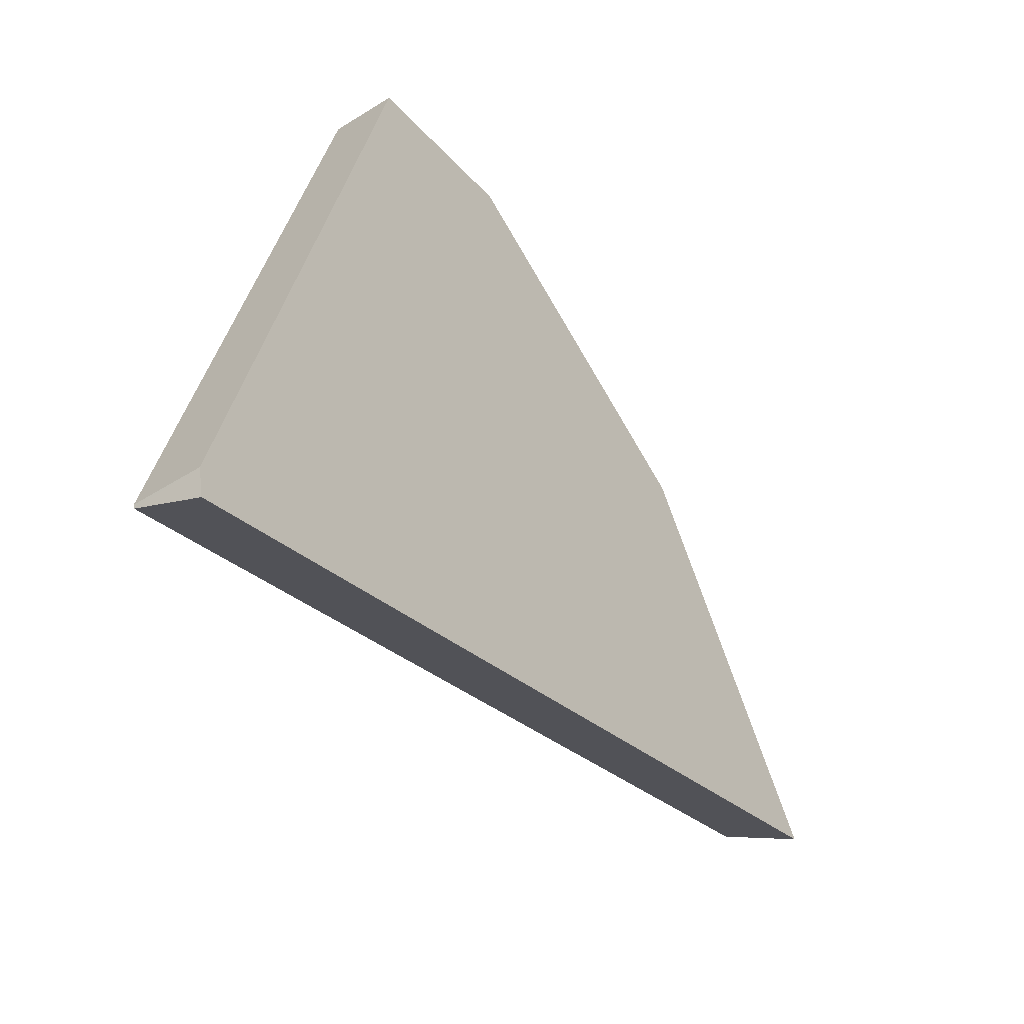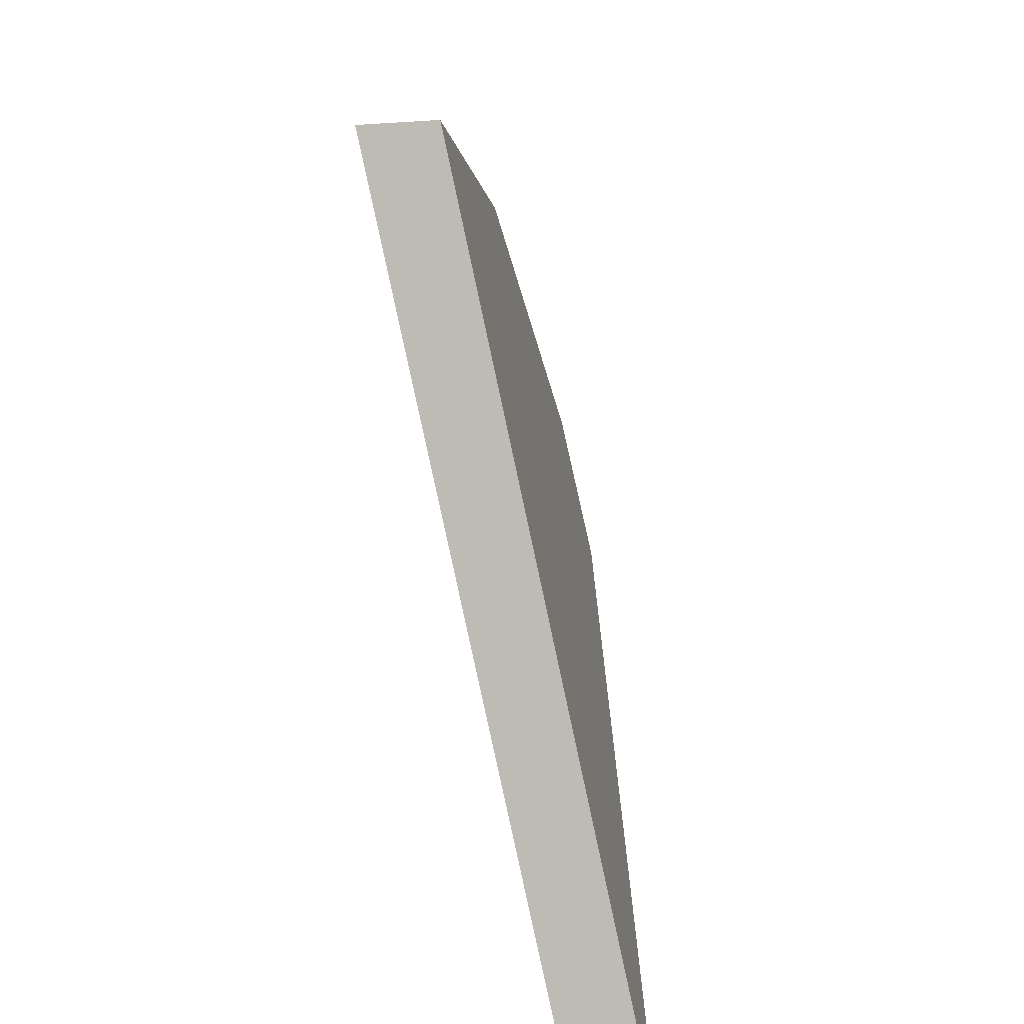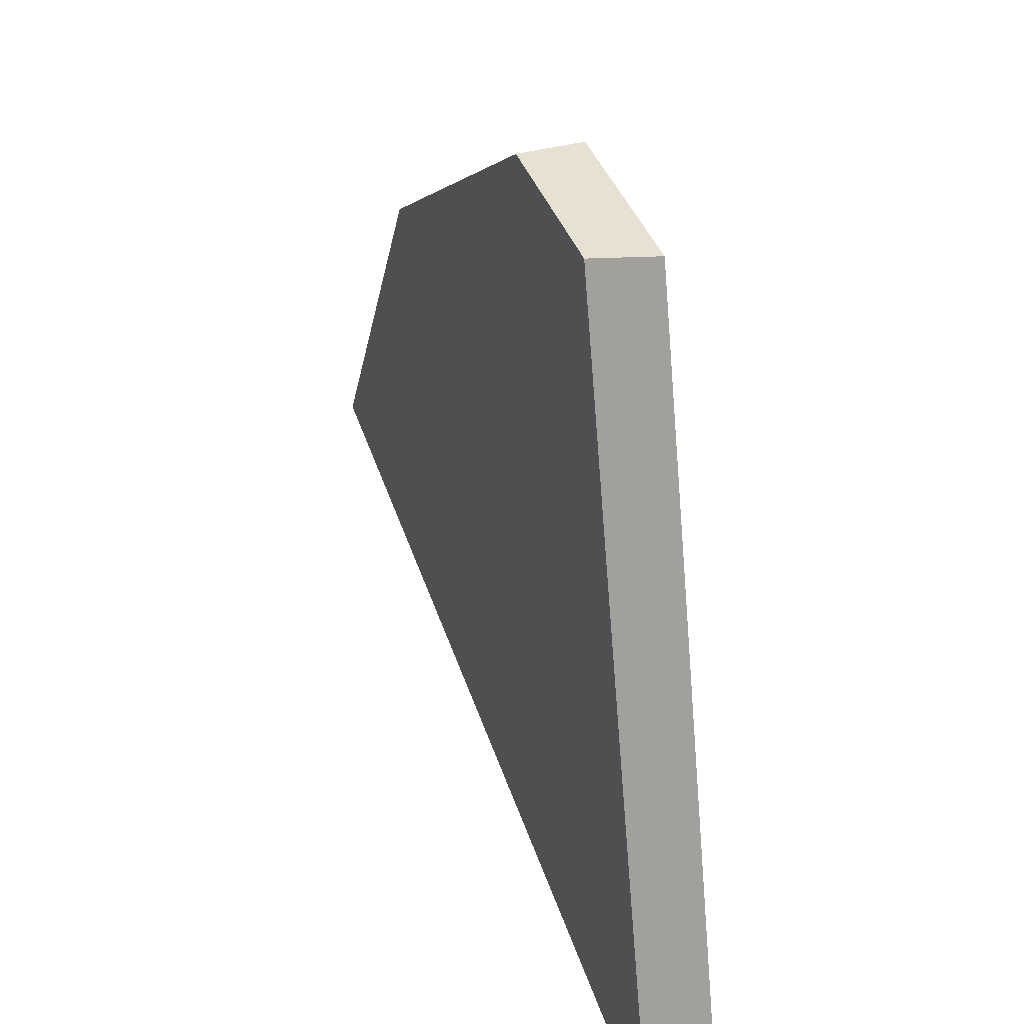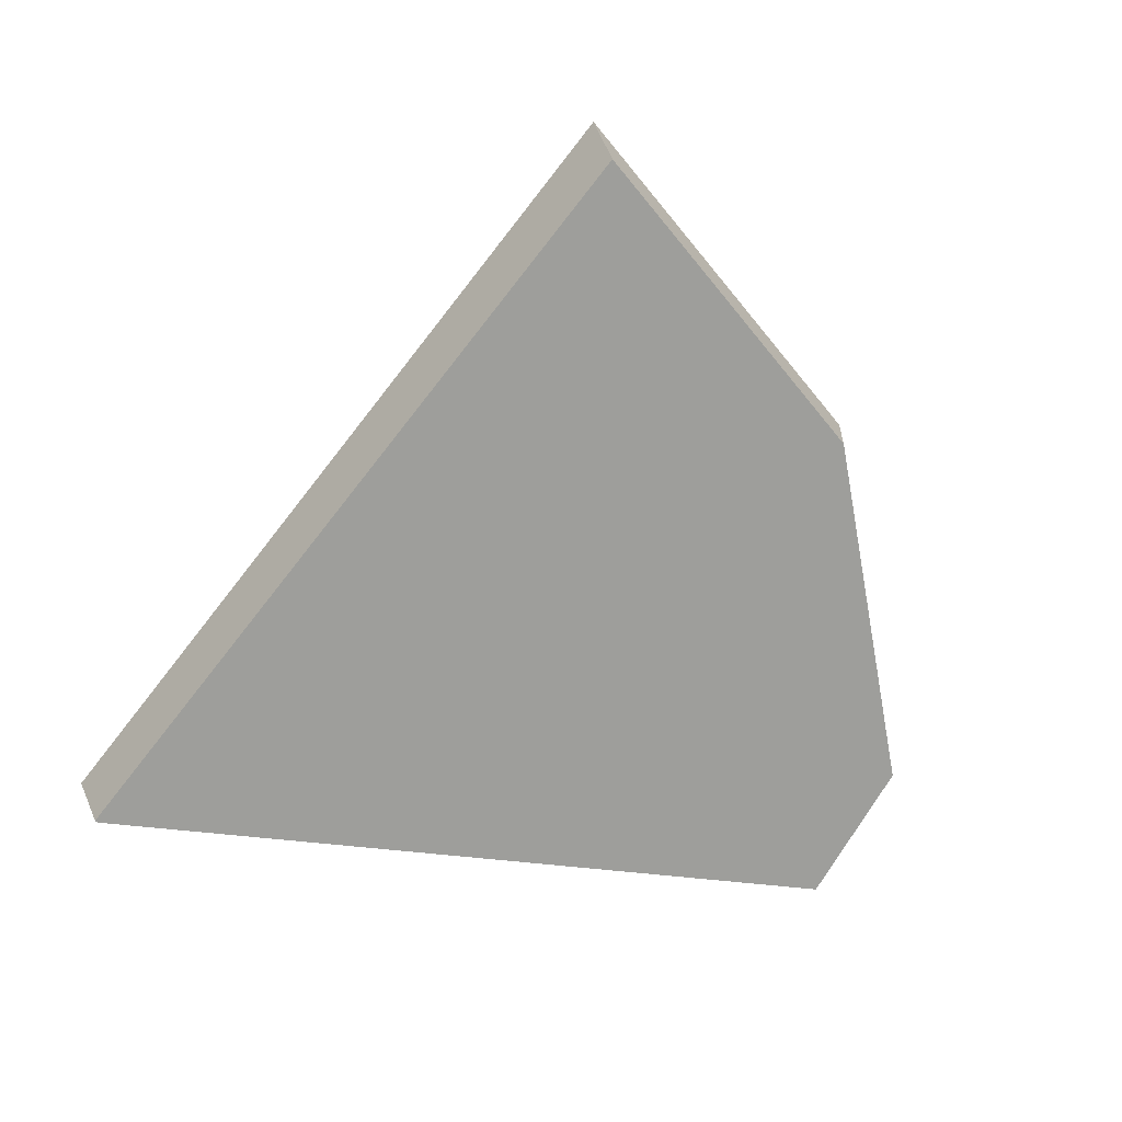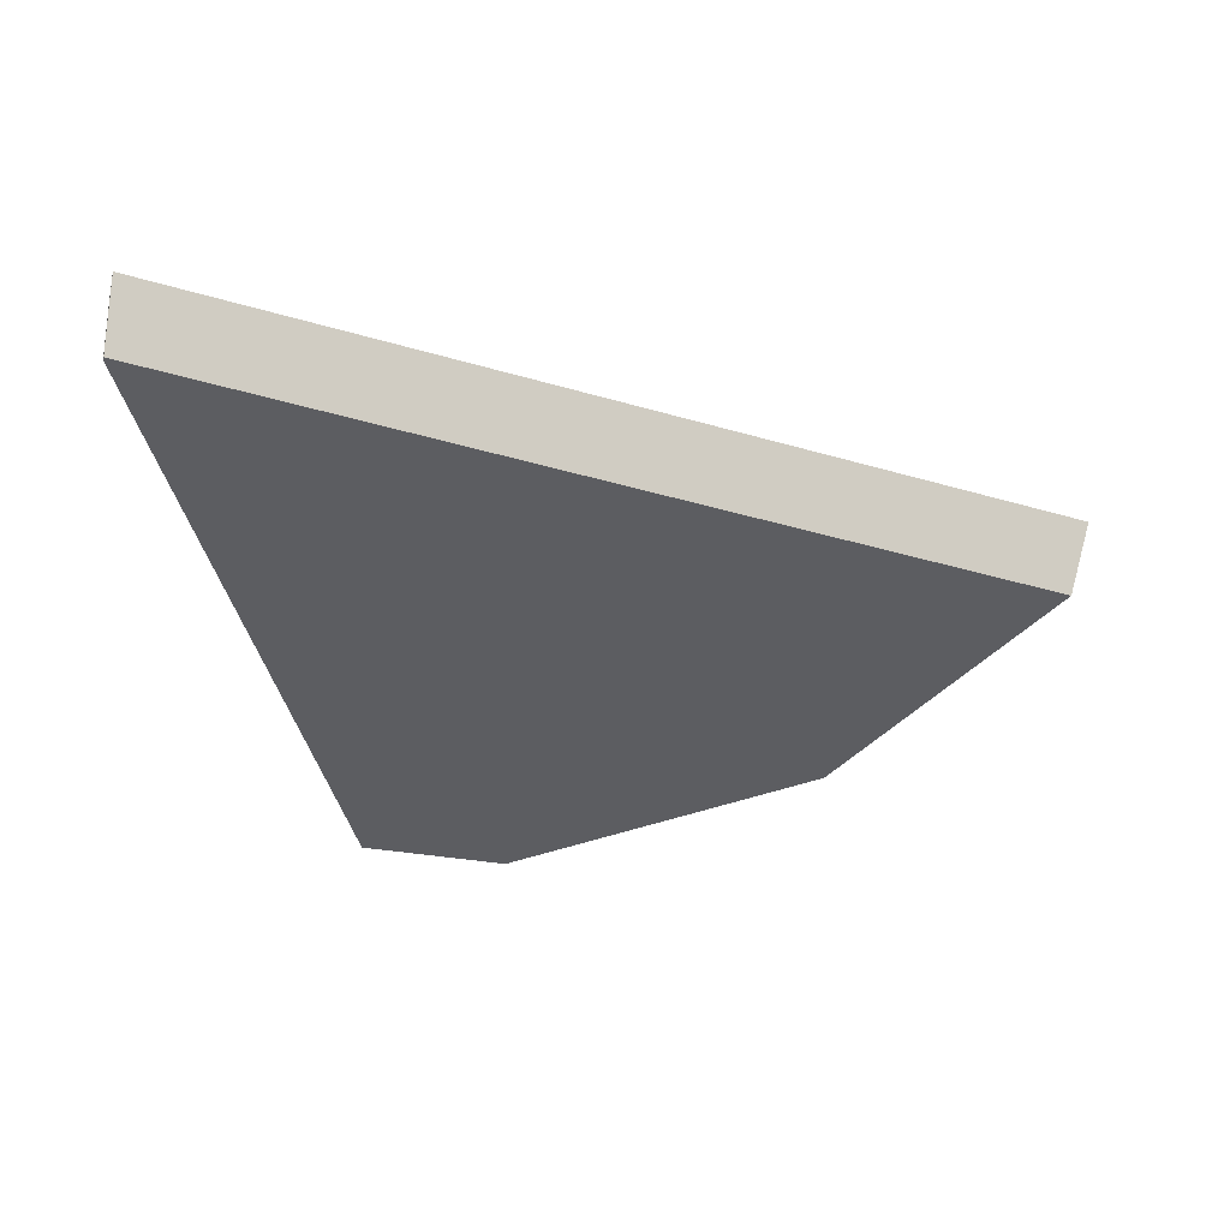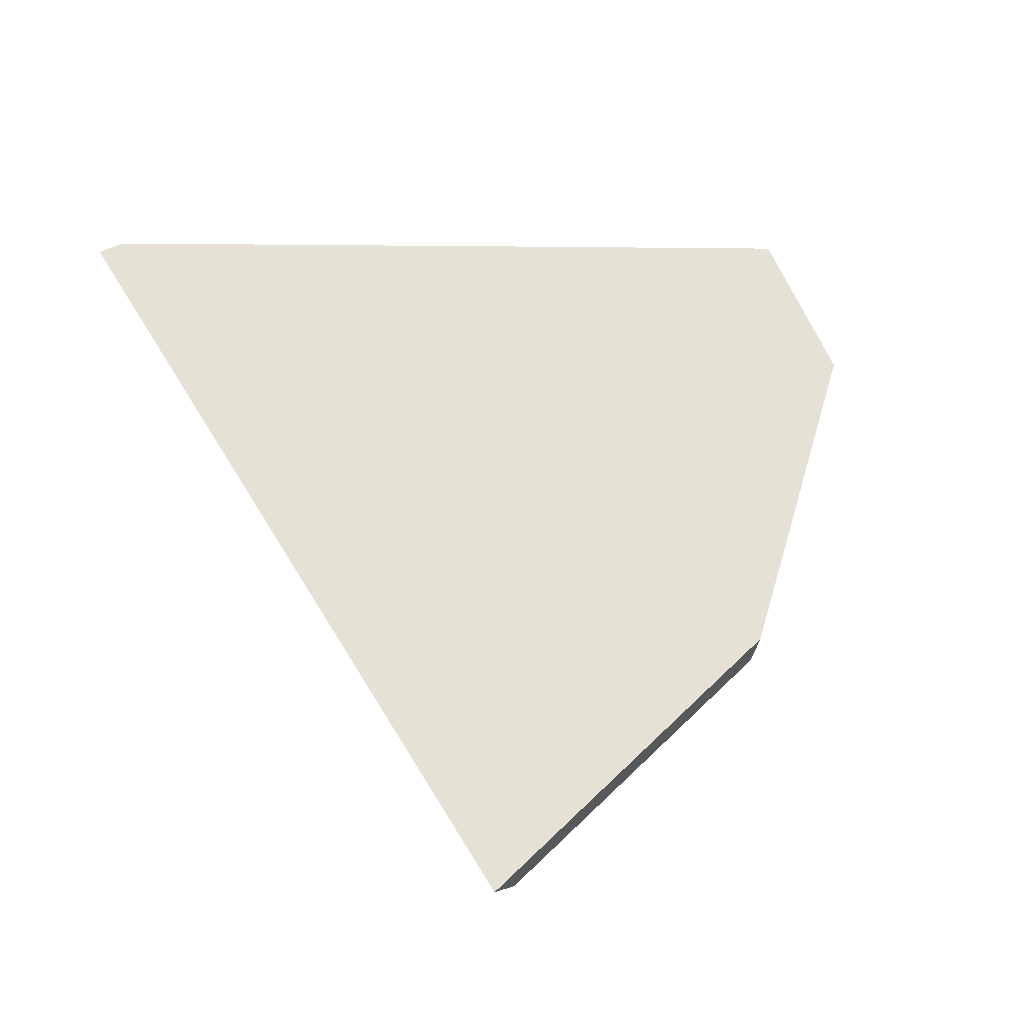
<metadata>
{"format":"obj","ext":"obj","renderer":"f3d","projection":"perspective","resolution":1024,"background":"white","views":[{"elev":-49.2,"azim":-54.0,"up":"+Y"},{"elev":-63.7,"azim":102.9,"up":"+Y"},{"elev":31.0,"azim":-110.3,"up":"+Y"},{"elev":-70.7,"azim":70.8,"up":"+Z"},{"elev":-36.6,"azim":-2.4,"up":"+Z"},{"elev":64.9,"azim":77.2,"up":"+Z"}]}
</metadata>
<code>
o Cube.004_Cube.005_Material.004_Cube.004_Cube.005_Material.0.716_Cube.004_Cube.005_Material.004_Cube.004_Cube.005_Material.0.863
v -1.473 -1.931 0.5351
v 1.871 0.2656 0.5351
v -0.6977 1.584 0.5332
v 0.06943 1.724 0.533
v -0.6868 1.62 0.2295
v -1.486 -1.795 0.2332
v 2.326 -0.5079 0.2318
v -0.6416 1.628 0.2295
v 0.001379 1.744 0.2294
v -1.01 0.2656 0.5351
v -1.499 -1.803 0.5351
v 2.411 -0.6206 0.5351
v 1.468 0.9283 0.5342
v -0.3796 1.642 0.5332
v -1.49 -1.778 0.2332
v 1.459 0.9152 0.2303
f 14 3 10
f 1 7 12
f 8 9 16
f 4 16 9
f 16 2 7
f 9 14 4
f 6 11 15
f 8 3 14
f 11 12 2
f 15 11 10
f 10 2 13
f 13 4 10
f 4 14 10
f 1 6 7
f 16 7 15
f 7 6 15
f 15 5 8
f 16 15 8
f 4 13 16
f 13 2 16
f 2 12 7
f 9 8 14
f 6 1 11
f 8 5 3
f 2 10 11
f 11 1 12
f 10 3 5
f 5 15 10

</code>
